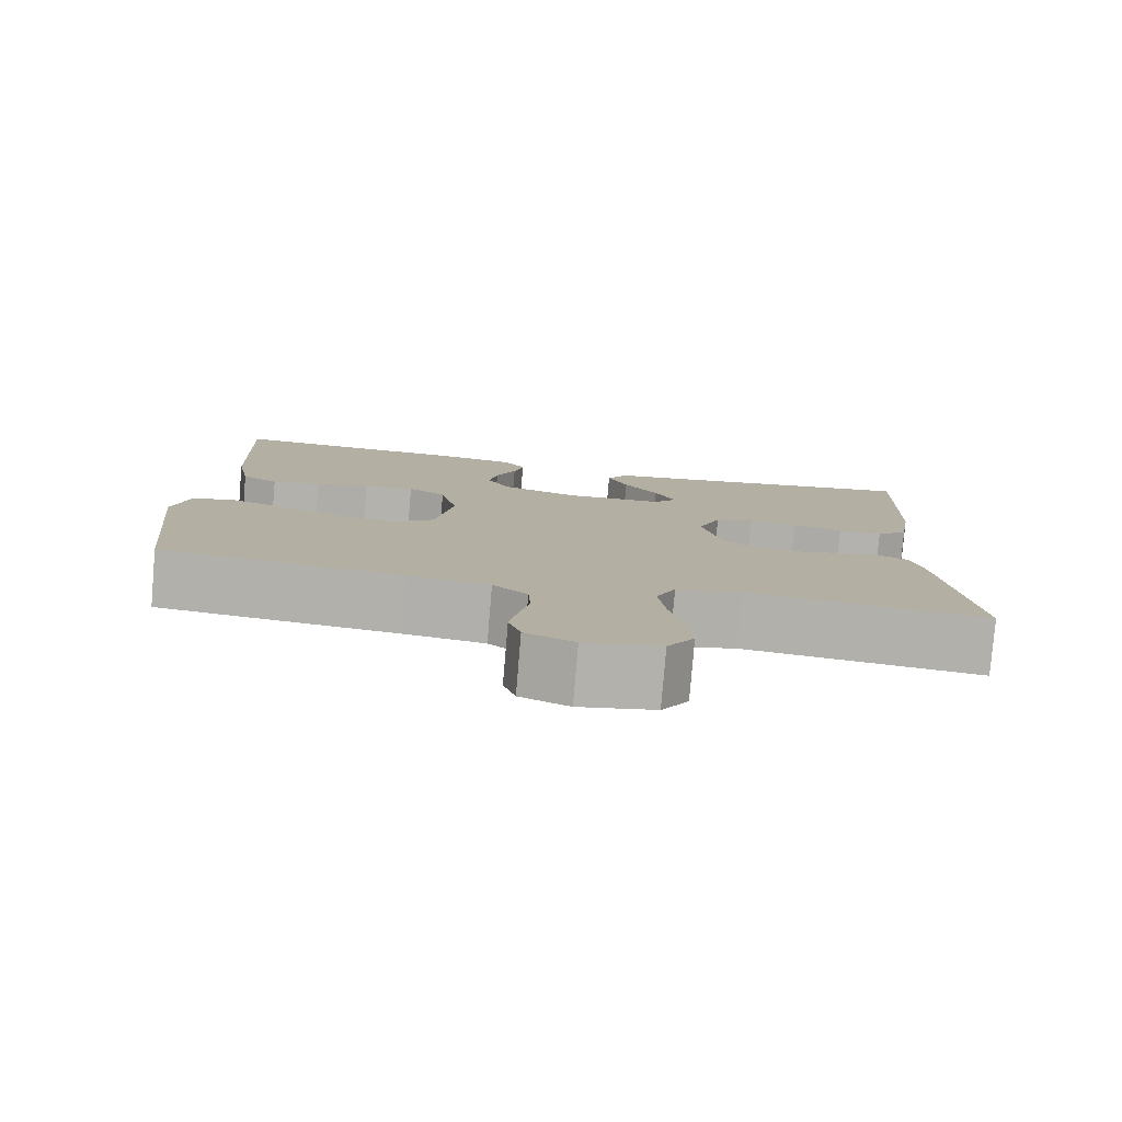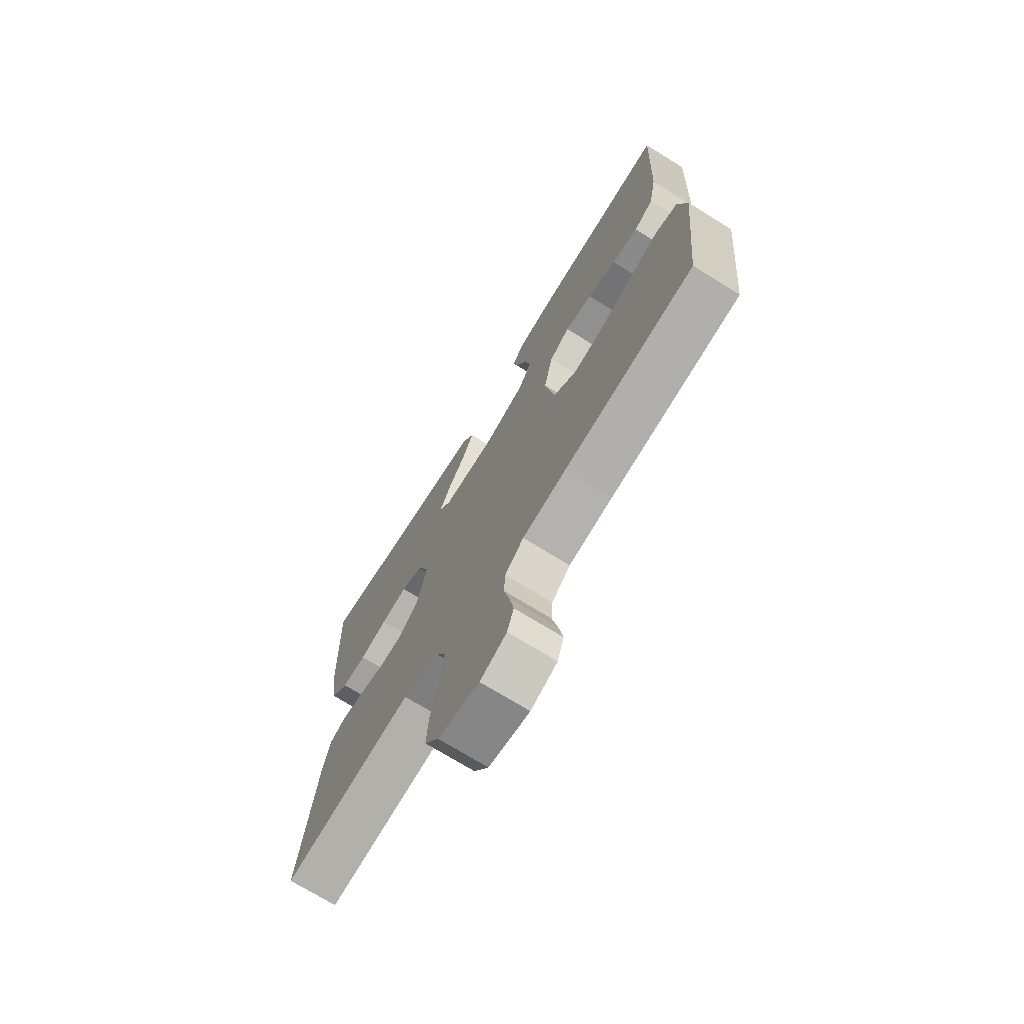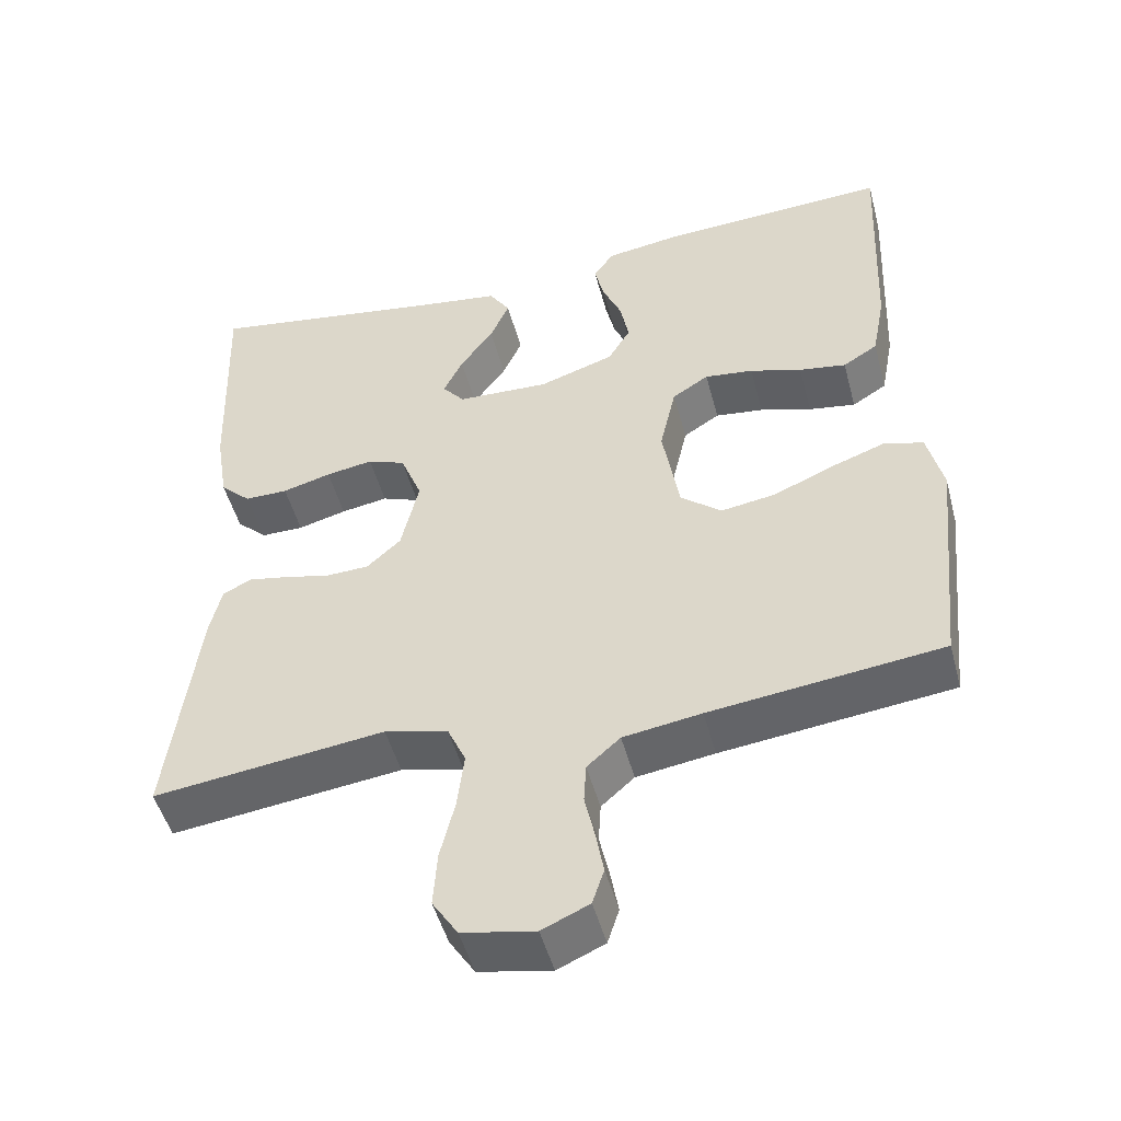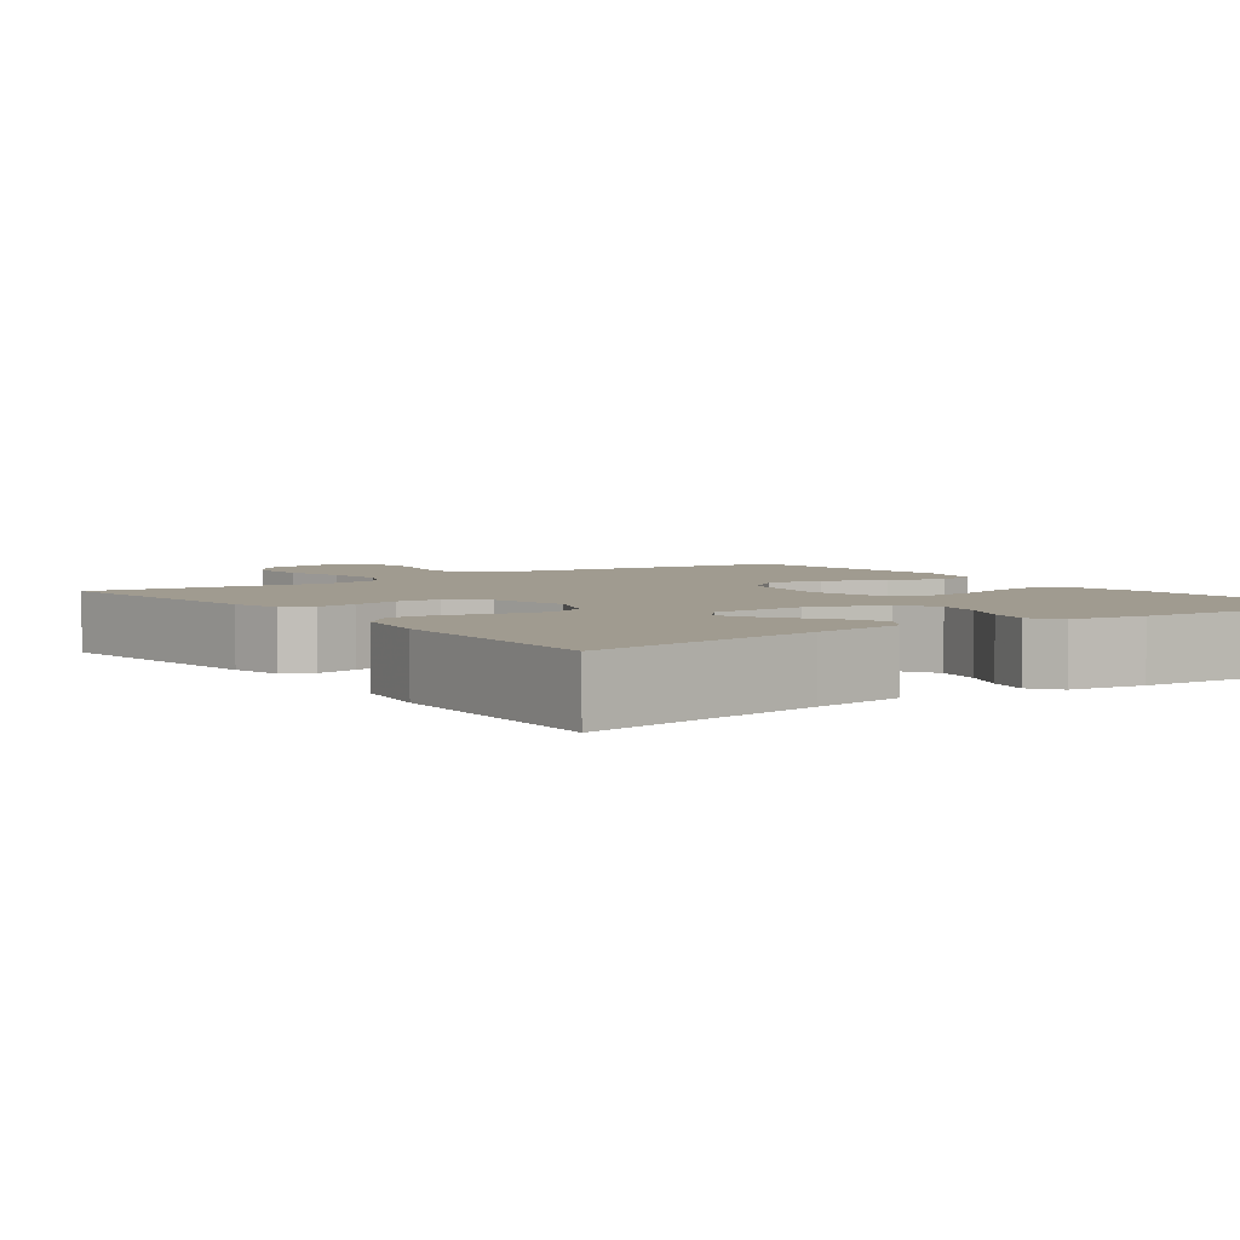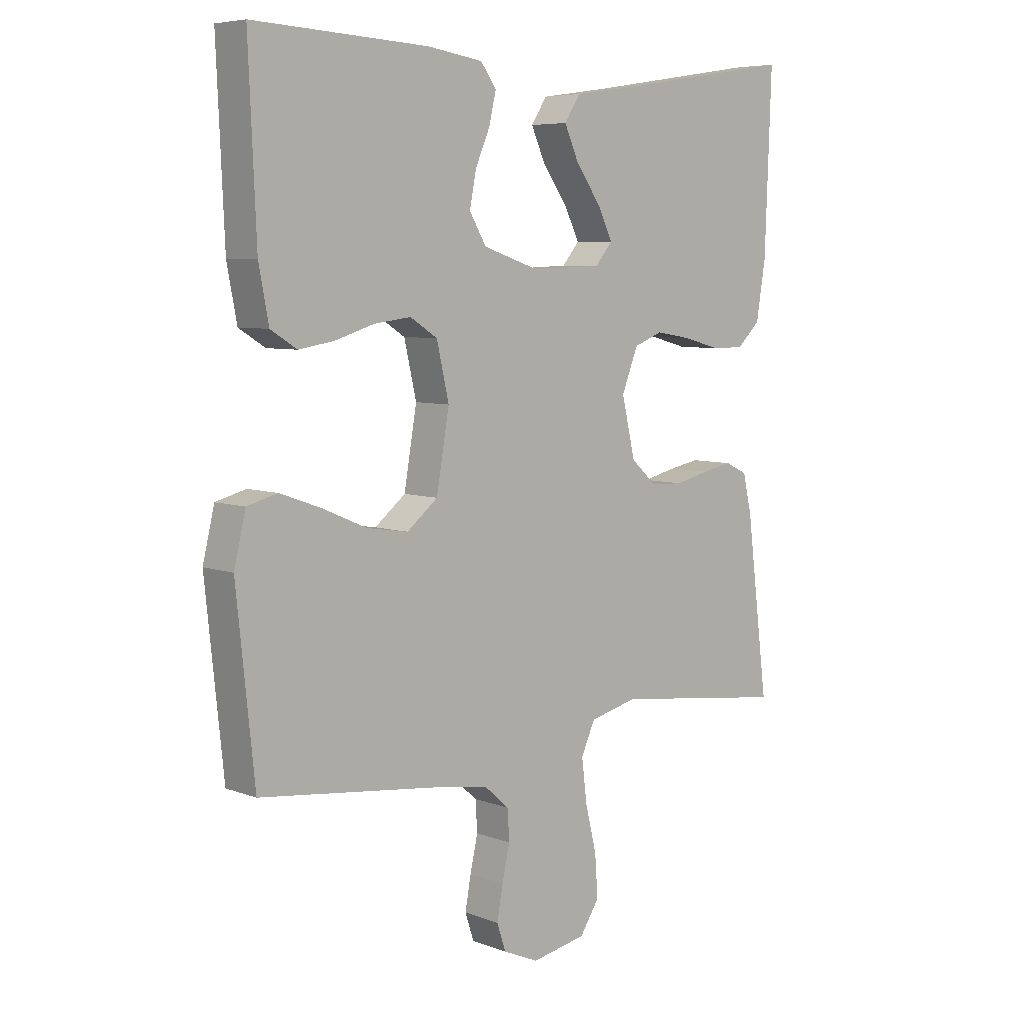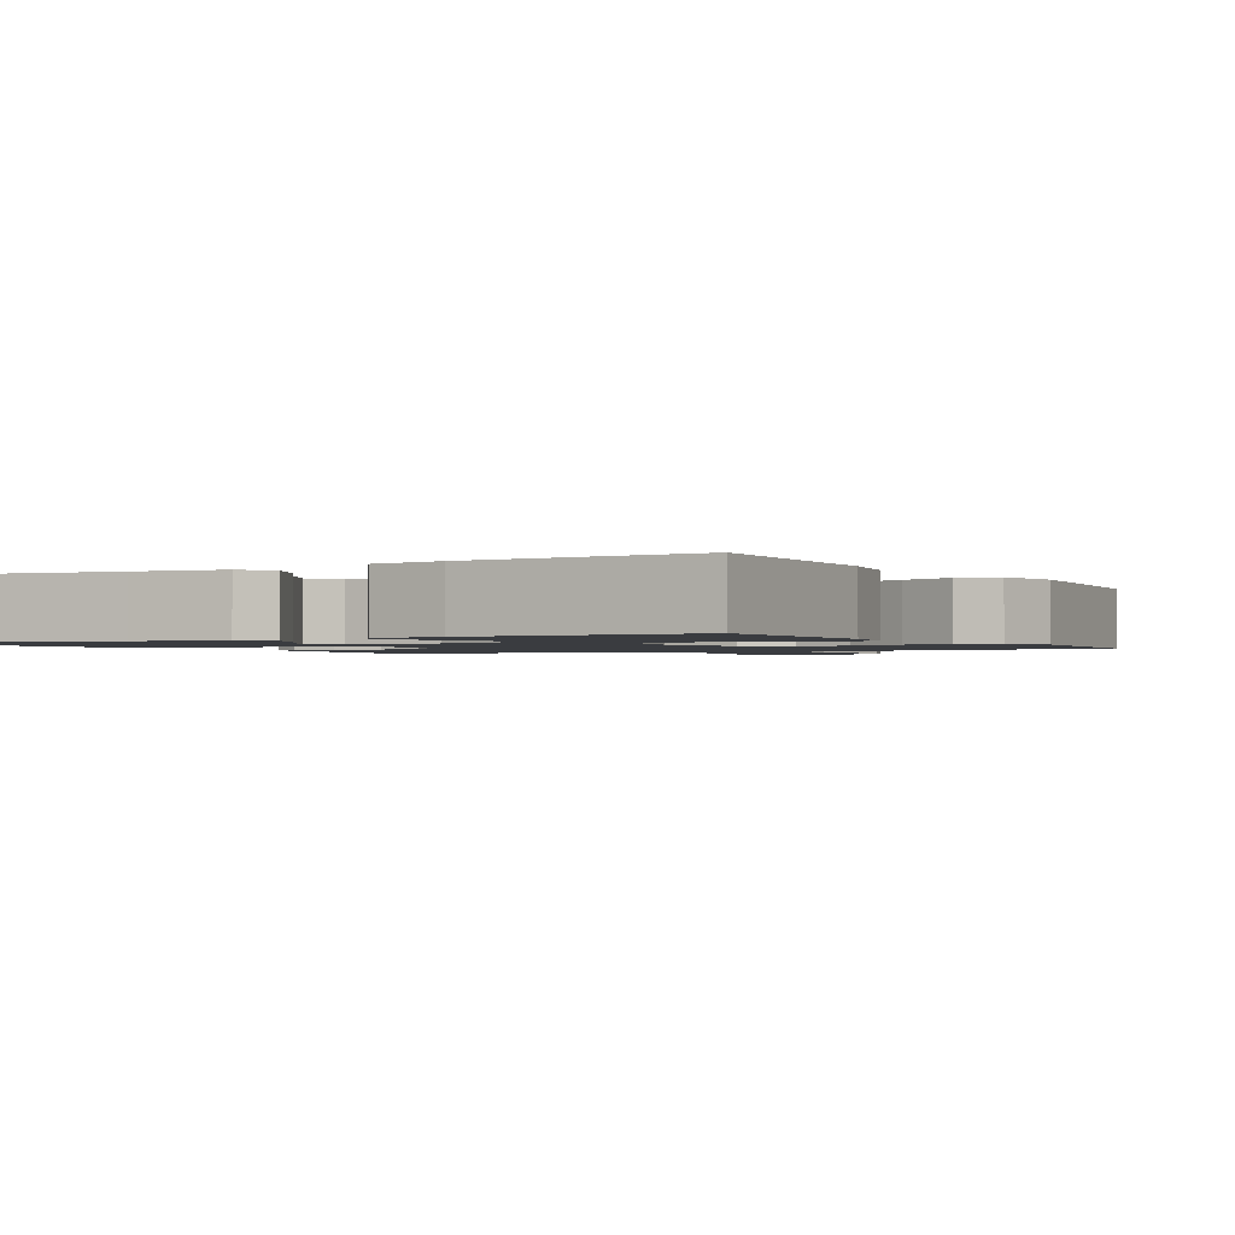
<metadata>
{"format":"obj","ext":"obj","renderer":"f3d","projection":"perspective","resolution":1024,"background":"white","views":[{"elev":-79.7,"azim":175.2,"up":"+Z"},{"elev":-72.2,"azim":58.2,"up":"+Z"},{"elev":-49.2,"azim":14.8,"up":"+Z"},{"elev":4.2,"azim":-35.6,"up":"+Y"},{"elev":6.5,"azim":137.6,"up":"+Z"},{"elev":-1.5,"azim":29.5,"up":"+Y"}]}
</metadata>
<code>
v -0.5 0.07 0.5
v -0.2 0.07 0.452
v -0.083 0.07 0.435
v -0.056 0.07 0.393
v -0.081 0.07 0.337
v -0.124 0.07 0.277
v -0.149 0.07 0.225
v -0.12 0.07 0.19
v 0 0.07 0.185
v 0.097 0.07 0.217
v 0.126 0.07 0.266
v 0.115 0.07 0.324
v 0.09 0.07 0.382
v 0.078 0.07 0.434
v 0.105 0.07 0.471
v 0.2 0.07 0.485
v 0.5 0.07 0.5
v 0.487 0.07 0.2
v 0.47 0.07 0.111
v 0.425 0.07 0.083
v 0.364 0.07 0.093
v 0.297 0.07 0.114
v 0.234 0.07 0.122
v 0.187 0.07 0.092
v 0.166 0.07 0
v 0.188 0.07 -0.128
v 0.241 0.07 -0.171
v 0.312 0.07 -0.16
v 0.389 0.07 -0.127
v 0.459 0.07 -0.102
v 0.511 0.07 -0.116
v 0.531 0.07 -0.2
v 0.5 0.07 -0.5
v 0.2 0.07 -0.535
v 0.099 0.07 -0.55
v 0.056 0.07 -0.588
v 0.053 0.07 -0.64
v 0.066 0.07 -0.699
v 0.076 0.07 -0.755
v 0.061 0.07 -0.801
v 0 0.07 -0.828
v -0.094 0.07 -0.81
v -0.127 0.07 -0.759
v -0.122 0.07 -0.687
v -0.103 0.07 -0.609
v -0.094 0.07 -0.536
v -0.118 0.07 -0.483
v -0.2 0.07 -0.463
v -0.5 0.07 -0.5
v -0.462 0.07 -0.2
v -0.447 0.07 -0.135
v -0.409 0.07 -0.117
v -0.357 0.07 -0.127
v -0.299 0.07 -0.141
v -0.243 0.07 -0.139
v -0.199 0.07 -0.099
v -0.176 0.07 0
v -0.204 0.07 0.071
v -0.253 0.07 0.09
v -0.314 0.07 0.08
v -0.377 0.07 0.063
v -0.433 0.07 0.063
v -0.473 0.07 0.101
v -0.489 0.07 0.2
v -0.5 0 0.5
v -0.2 0 0.452
v -0.083 0 0.435
v -0.056 0 0.393
v -0.081 0 0.337
v -0.124 0 0.277
v -0.149 0 0.225
v -0.12 0 0.19
v 0 0 0.185
v 0.097 0 0.217
v 0.126 0 0.266
v 0.115 0 0.324
v 0.09 0 0.382
v 0.078 0 0.434
v 0.105 0 0.471
v 0.2 0 0.485
v 0.5 0 0.5
v 0.487 0 0.2
v 0.47 0 0.111
v 0.425 0 0.083
v 0.364 0 0.093
v 0.297 0 0.114
v 0.234 0 0.122
v 0.187 0 0.092
v 0.166 0 0
v 0.188 0 -0.128
v 0.241 0 -0.171
v 0.312 0 -0.16
v 0.389 0 -0.127
v 0.459 0 -0.102
v 0.511 0 -0.116
v 0.531 0 -0.2
v 0.5 0 -0.5
v 0.2 0 -0.535
v 0.099 0 -0.55
v 0.056 0 -0.588
v 0.053 0 -0.64
v 0.066 0 -0.699
v 0.076 0 -0.755
v 0.061 0 -0.801
v 0 0 -0.828
v -0.094 0 -0.81
v -0.127 0 -0.759
v -0.122 0 -0.687
v -0.103 0 -0.609
v -0.094 0 -0.536
v -0.118 0 -0.483
v -0.2 0 -0.463
v -0.5 0 -0.5
v -0.462 0 -0.2
v -0.447 0 -0.135
v -0.409 0 -0.117
v -0.357 0 -0.127
v -0.299 0 -0.141
v -0.243 0 -0.139
v -0.199 0 -0.099
v -0.176 0 0
v -0.204 0 0.071
v -0.253 0 0.09
v -0.314 0 0.08
v -0.377 0 0.063
v -0.433 0 0.063
v -0.473 0 0.101
v -0.489 0 0.2
f 64 1 2
f 63 64 2
f 62 63 2
f 61 62 2
f 60 61 2
f 2 3 4
f 60 2 4
f 59 60 4
f 52 53 54
f 51 52 54
f 50 51 54
f 49 50 54
f 48 49 54
f 47 48 54 55
f 46 47 55 56
f 43 44 45
f 42 43 45
f 41 42 45
f 40 41 45
f 39 40 45
f 38 39 45
f 37 38 45
f 36 37 45 46
f 46 56 57
f 36 46 57
f 35 36 57
f 32 33 34
f 31 32 34
f 30 31 34
f 29 30 34
f 28 29 34
f 27 28 34 35
f 20 21 22
f 19 20 22
f 18 19 22
f 17 18 22
f 16 17 22
f 15 16 22
f 14 15 22
f 13 14 22
f 12 13 22
f 11 12 22 23
f 10 11 23 24
f 4 5 6
f 59 4 6
f 59 6 7
f 58 59 7 8
f 35 57 58
f 27 35 58
f 26 27 58
f 58 8 9
f 26 58 9
f 25 26 9
f 9 10 24 25
f 66 65 128
f 66 128 127
f 66 127 126
f 66 126 125
f 66 125 124
f 68 67 66
f 68 66 124
f 68 124 123
f 118 117 116
f 118 116 115
f 118 115 114
f 118 114 113
f 118 113 112
f 119 118 112 111
f 120 119 111 110
f 109 108 107
f 109 107 106
f 109 106 105
f 109 105 104
f 109 104 103
f 109 103 102
f 109 102 101
f 110 109 101 100
f 121 120 110
f 121 110 100
f 121 100 99
f 98 97 96
f 98 96 95
f 98 95 94
f 98 94 93
f 98 93 92
f 99 98 92 91
f 86 85 84
f 86 84 83
f 86 83 82
f 86 82 81
f 86 81 80
f 86 80 79
f 86 79 78
f 86 78 77
f 86 77 76
f 87 86 76 75
f 88 87 75 74
f 70 69 68
f 70 68 123
f 71 70 123
f 72 71 123 122
f 122 121 99
f 122 99 91
f 122 91 90
f 73 72 122
f 73 122 90
f 73 90 89
f 89 88 74 73
f 1 65 66 2
f 2 66 67 3
f 3 67 68 4
f 4 68 69 5
f 5 69 70 6
f 6 70 71 7
f 7 71 72 8
f 8 72 73 9
f 9 73 74 10
f 10 74 75 11
f 11 75 76 12
f 12 76 77 13
f 13 77 78 14
f 14 78 79 15
f 15 79 80 16
f 16 80 81 17
f 17 81 82 18
f 18 82 83 19
f 19 83 84 20
f 20 84 85 21
f 21 85 86 22
f 22 86 87 23
f 23 87 88 24
f 24 88 89 25
f 25 89 90 26
f 26 90 91 27
f 27 91 92 28
f 28 92 93 29
f 29 93 94 30
f 30 94 95 31
f 31 95 96 32
f 32 96 97 33
f 33 97 98 34
f 34 98 99 35
f 35 99 100 36
f 36 100 101 37
f 37 101 102 38
f 38 102 103 39
f 39 103 104 40
f 40 104 105 41
f 41 105 106 42
f 42 106 107 43
f 43 107 108 44
f 44 108 109 45
f 45 109 110 46
f 46 110 111 47
f 47 111 112 48
f 48 112 113 49
f 49 113 114 50
f 50 114 115 51
f 51 115 116 52
f 52 116 117 53
f 53 117 118 54
f 54 118 119 55
f 55 119 120 56
f 56 120 121 57
f 57 121 122 58
f 58 122 123 59
f 59 123 124 60
f 60 124 125 61
f 61 125 126 62
f 62 126 127 63
f 63 127 128 64
f 64 128 65 1

</code>
